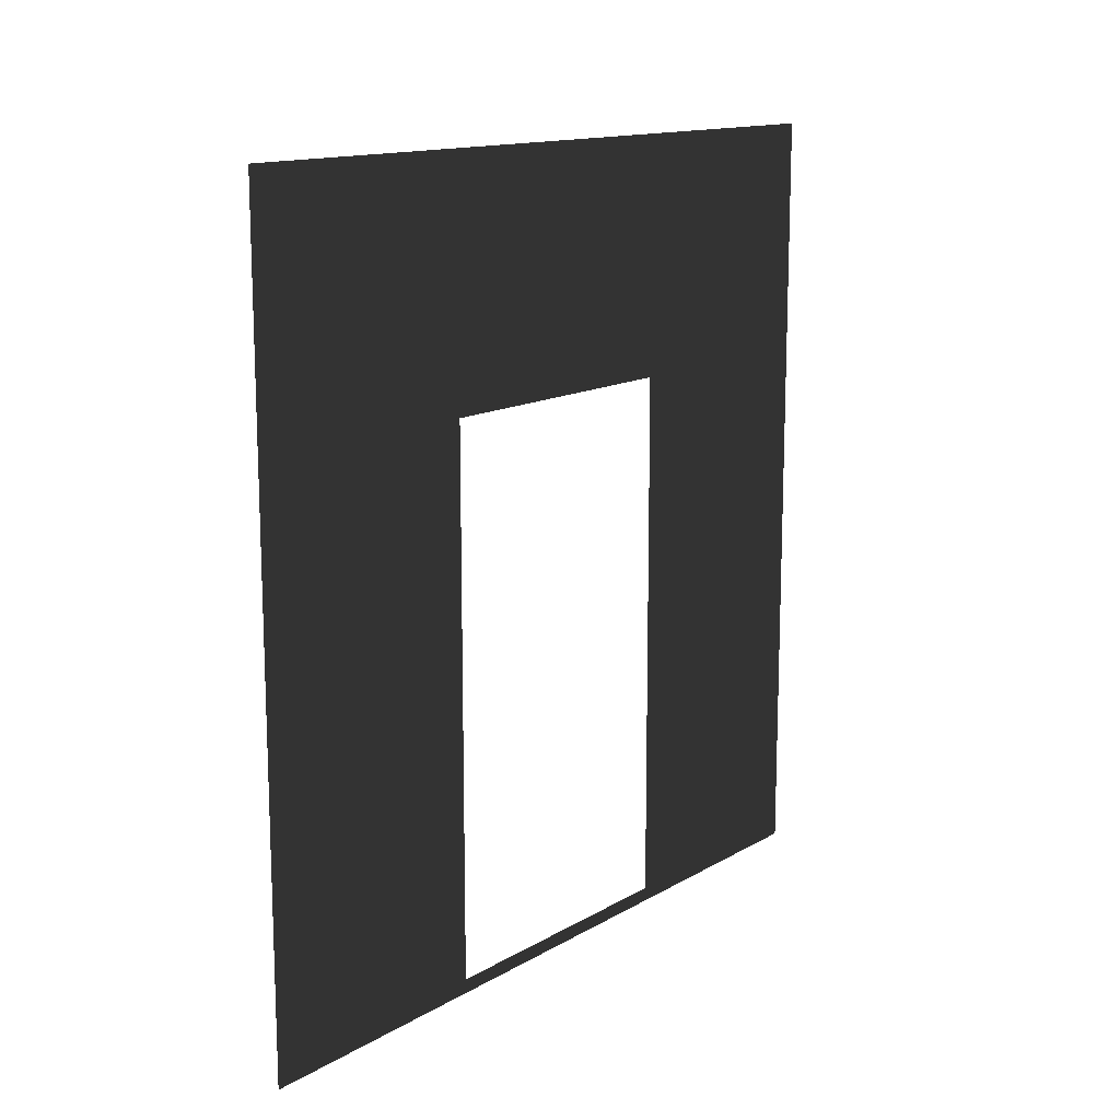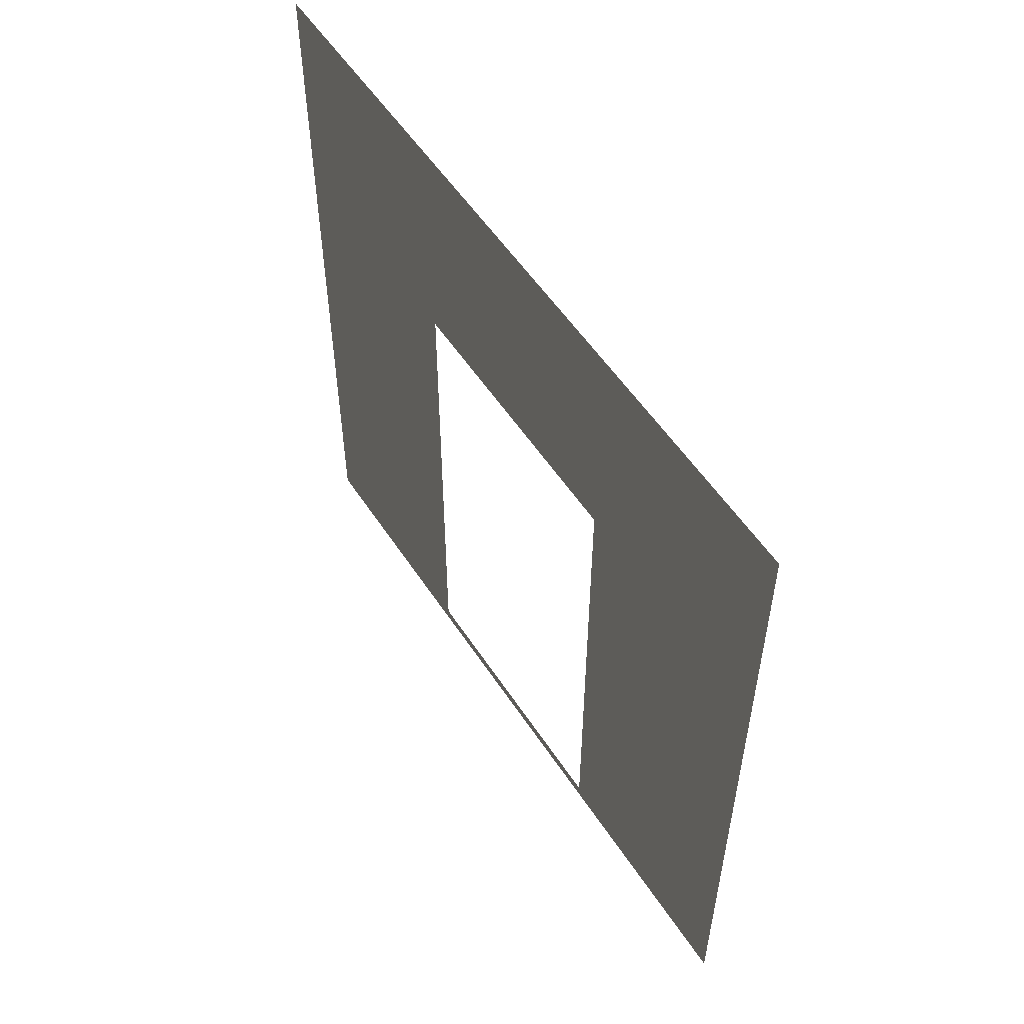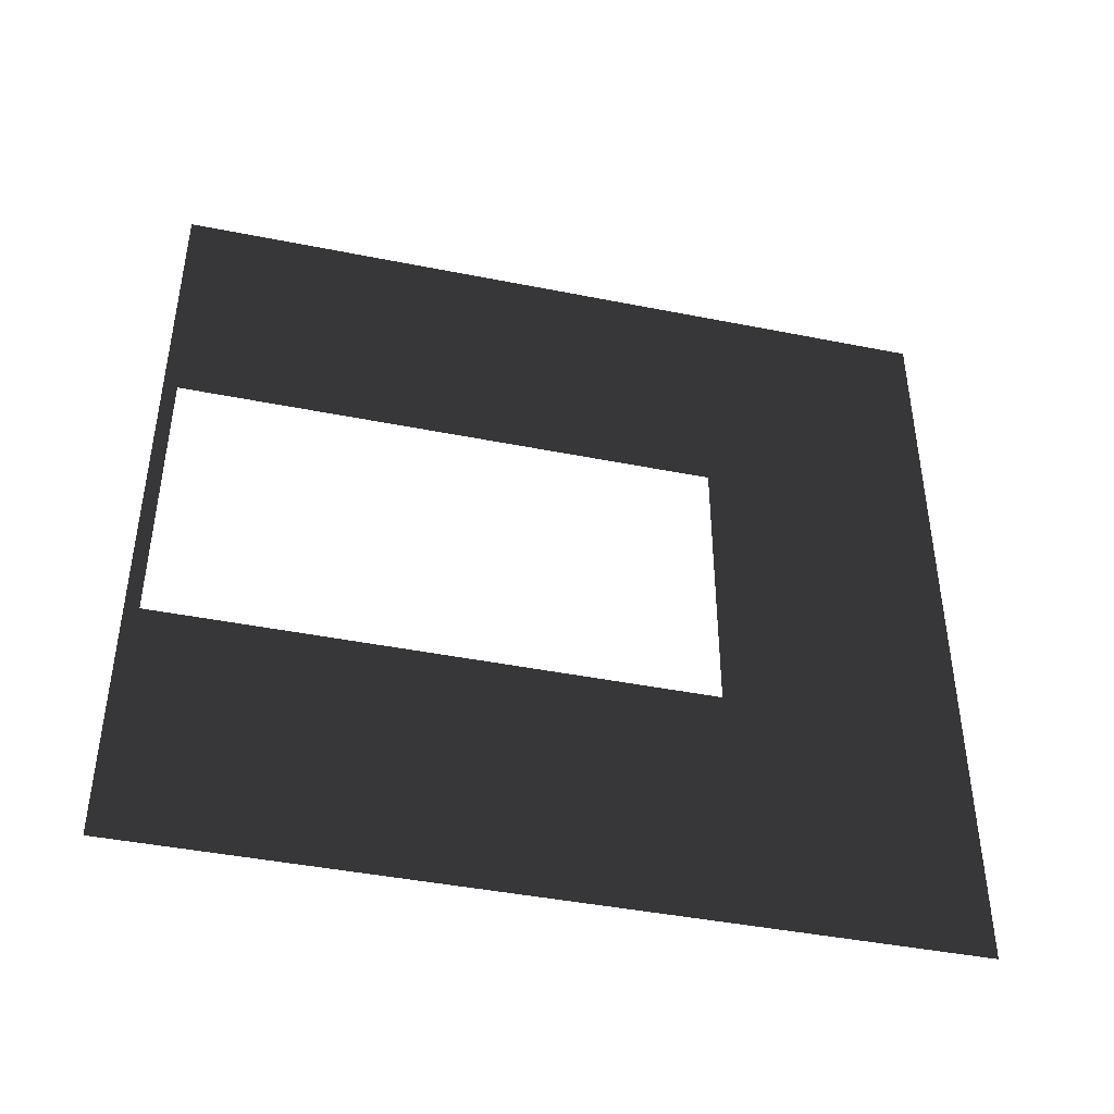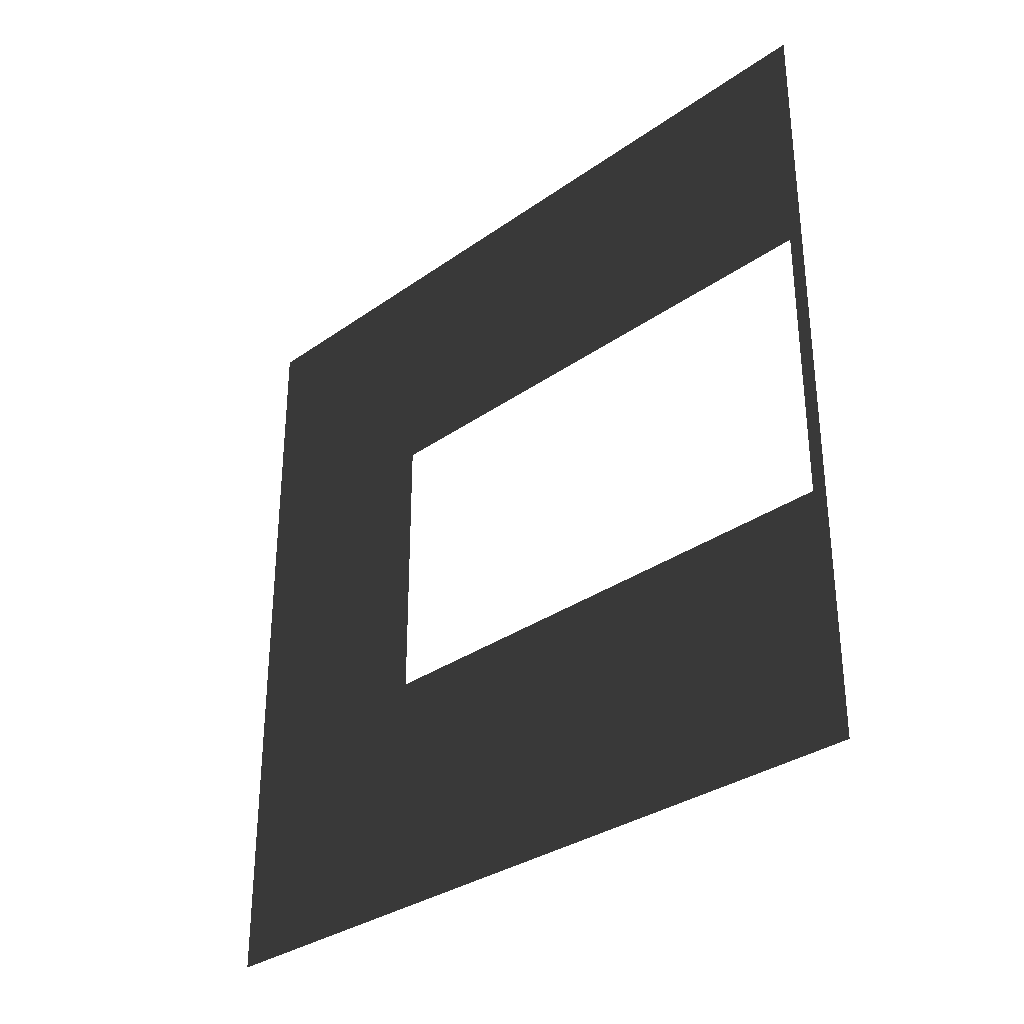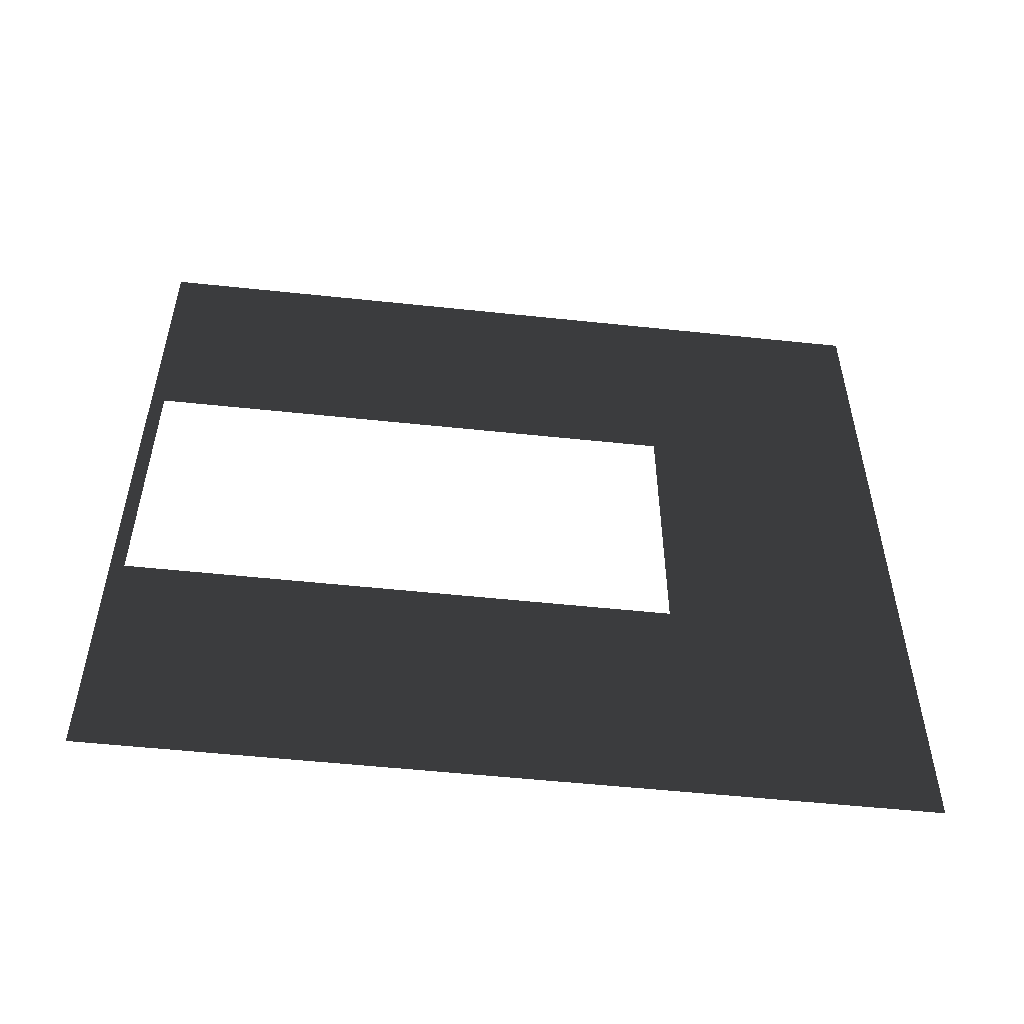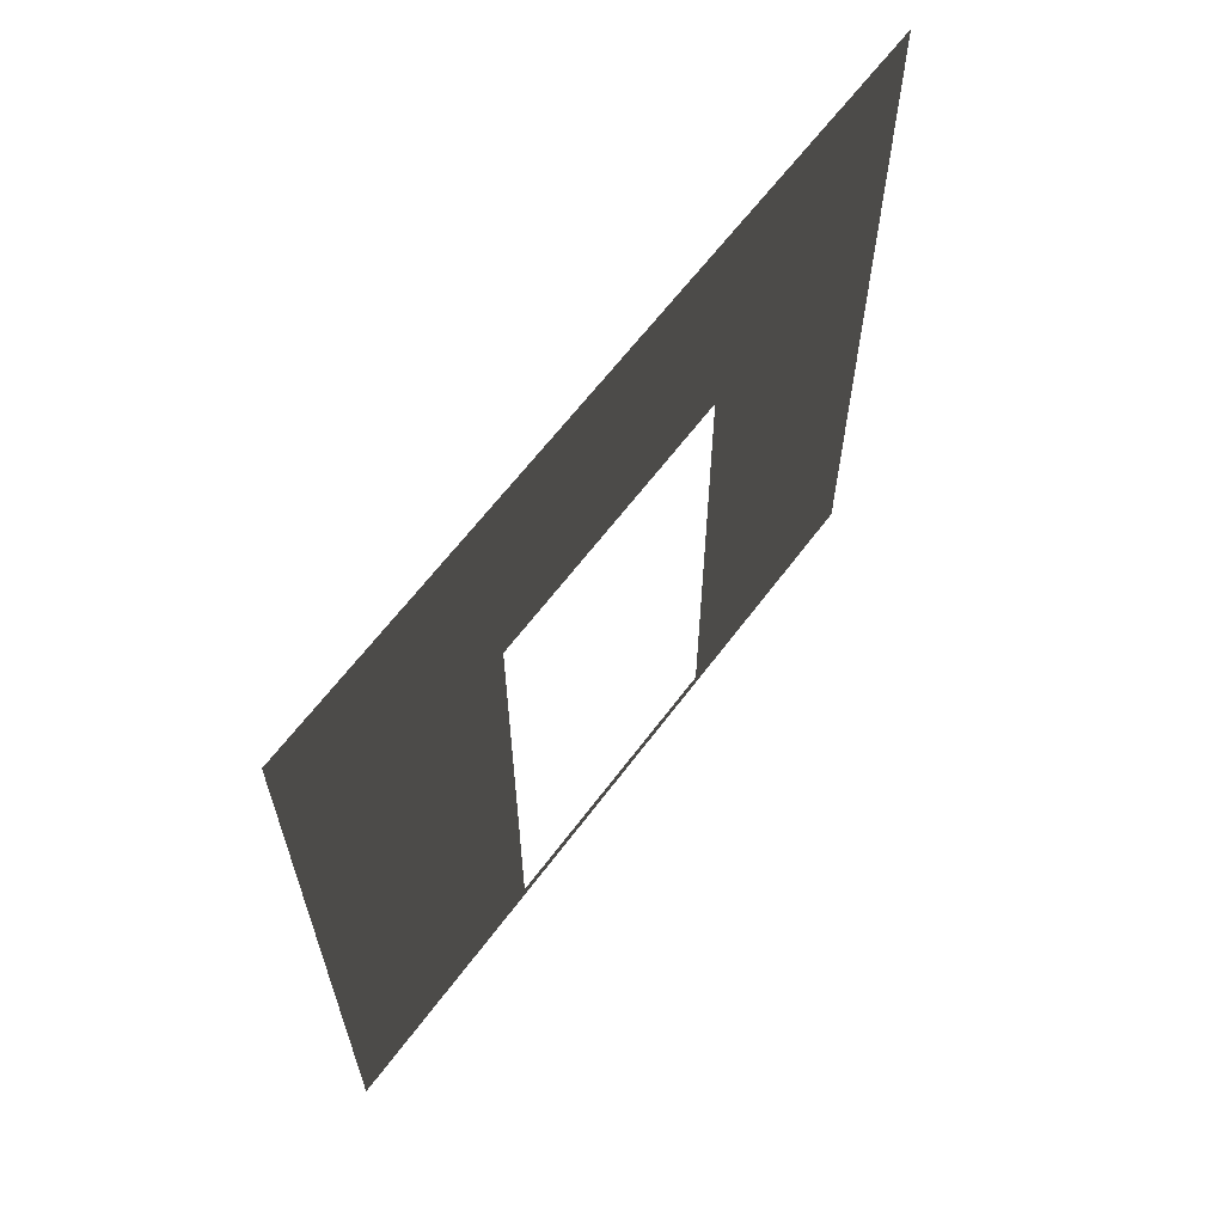
<metadata>
{"format":"obj","ext":"obj","renderer":"f3d","projection":"perspective","resolution":1024,"background":"white","views":[{"elev":13.8,"azim":-142.0,"up":"+Y"},{"elev":54.5,"azim":-32.6,"up":"+Y"},{"elev":-43.2,"azim":76.7,"up":"+Z"},{"elev":-31.9,"azim":-45.2,"up":"+Z"},{"elev":-53.1,"azim":83.5,"up":"+Z"},{"elev":63.3,"azim":-143.3,"up":"+Y"}]}
</metadata>
<code>
v -8.273e-06 -2.888e-07 2.997e-06
v -8.461e-06 0.0525 2.05
v -8.044e-06 0.0525 0.95
v -8.232e-06 -5.834e-07 3
v -8.273e-06 3 2.866e-06
v -8.044e-06 2.1 0.95
v -8.232e-06 3 3
v -8.461e-06 2.1 2.05
g wall01_door1m_4_10417_1371
f 1 3 2
f 2 4 1
f 3 1 5
f 5 6 3
f 6 5 7
f 7 4 2
f 7 8 6
f 2 8 7

</code>
